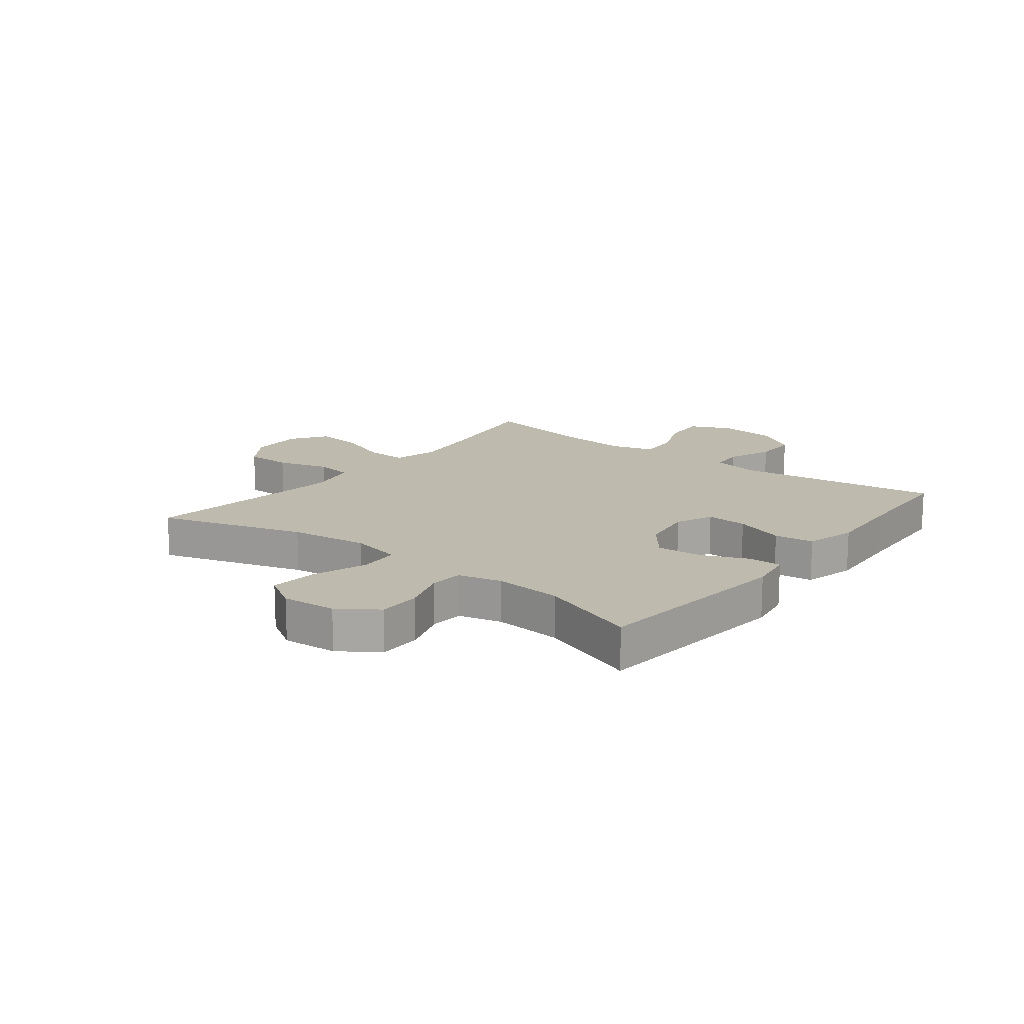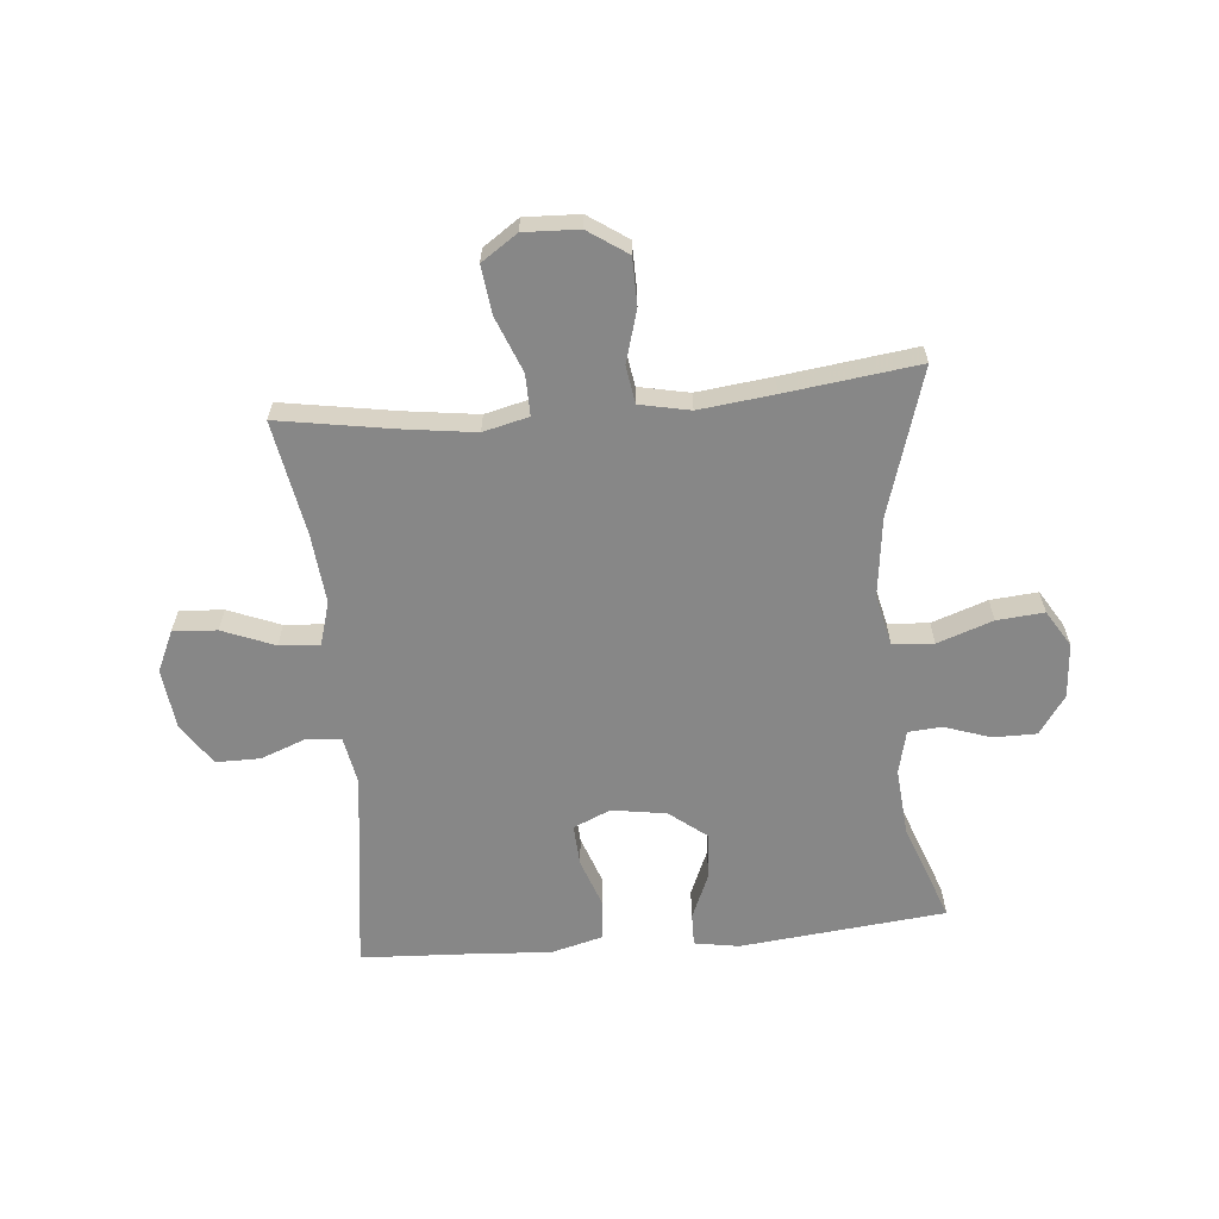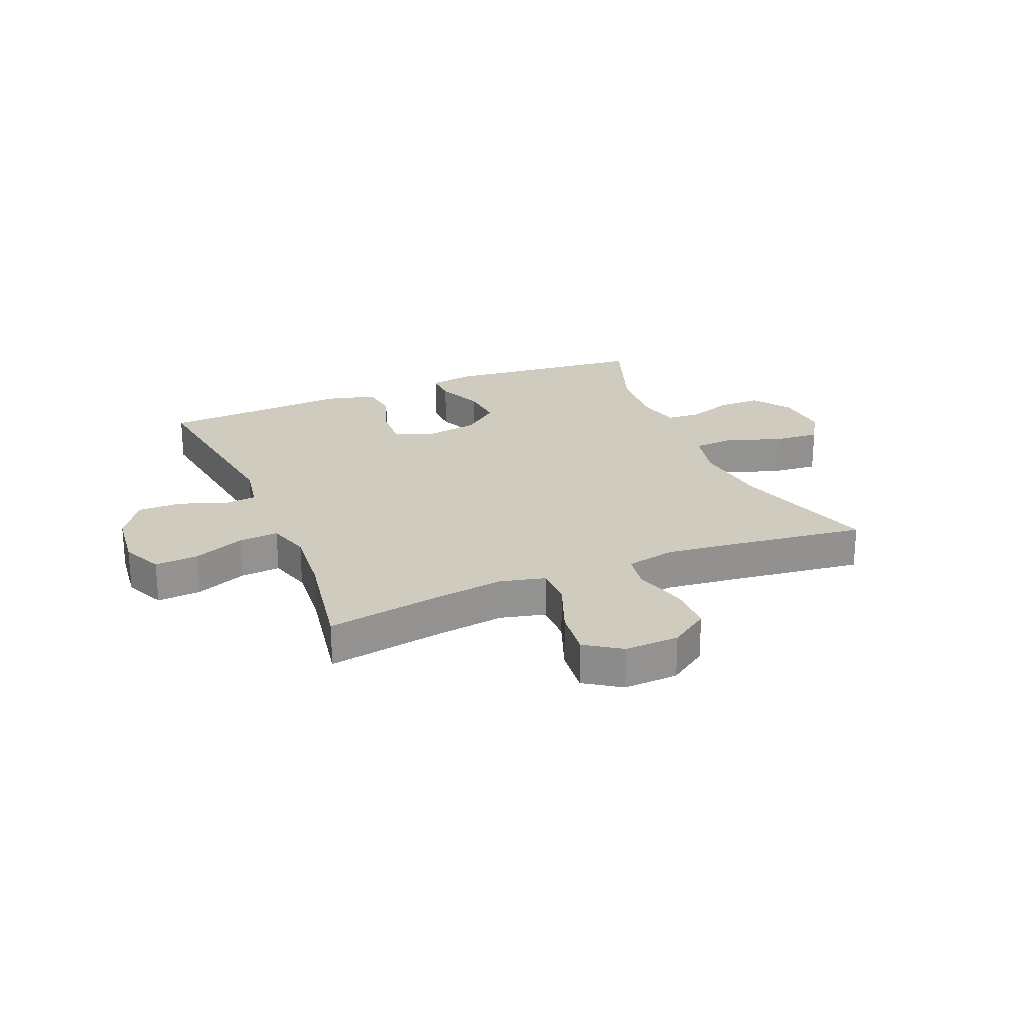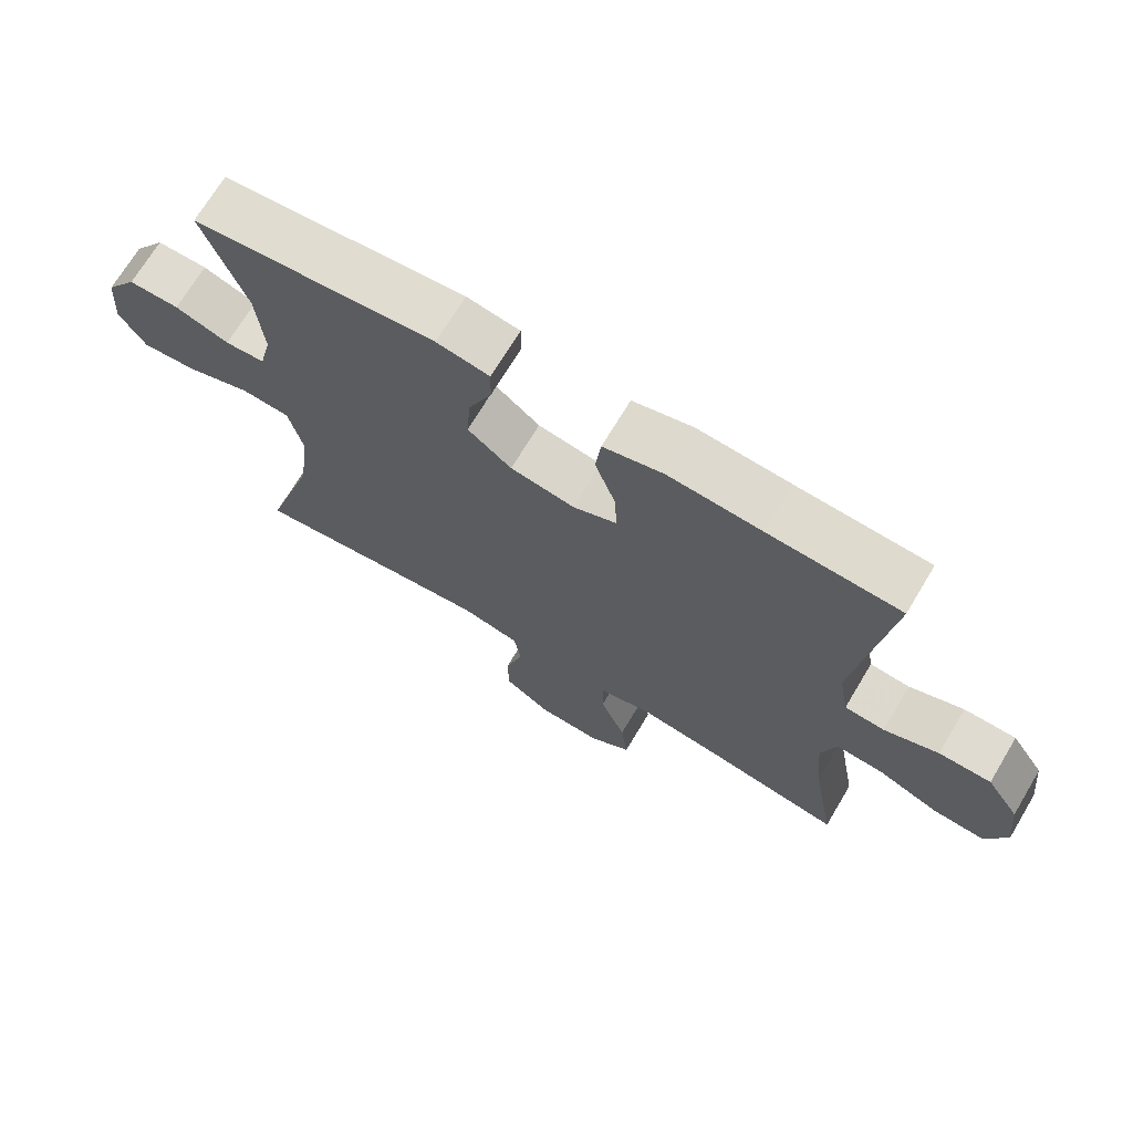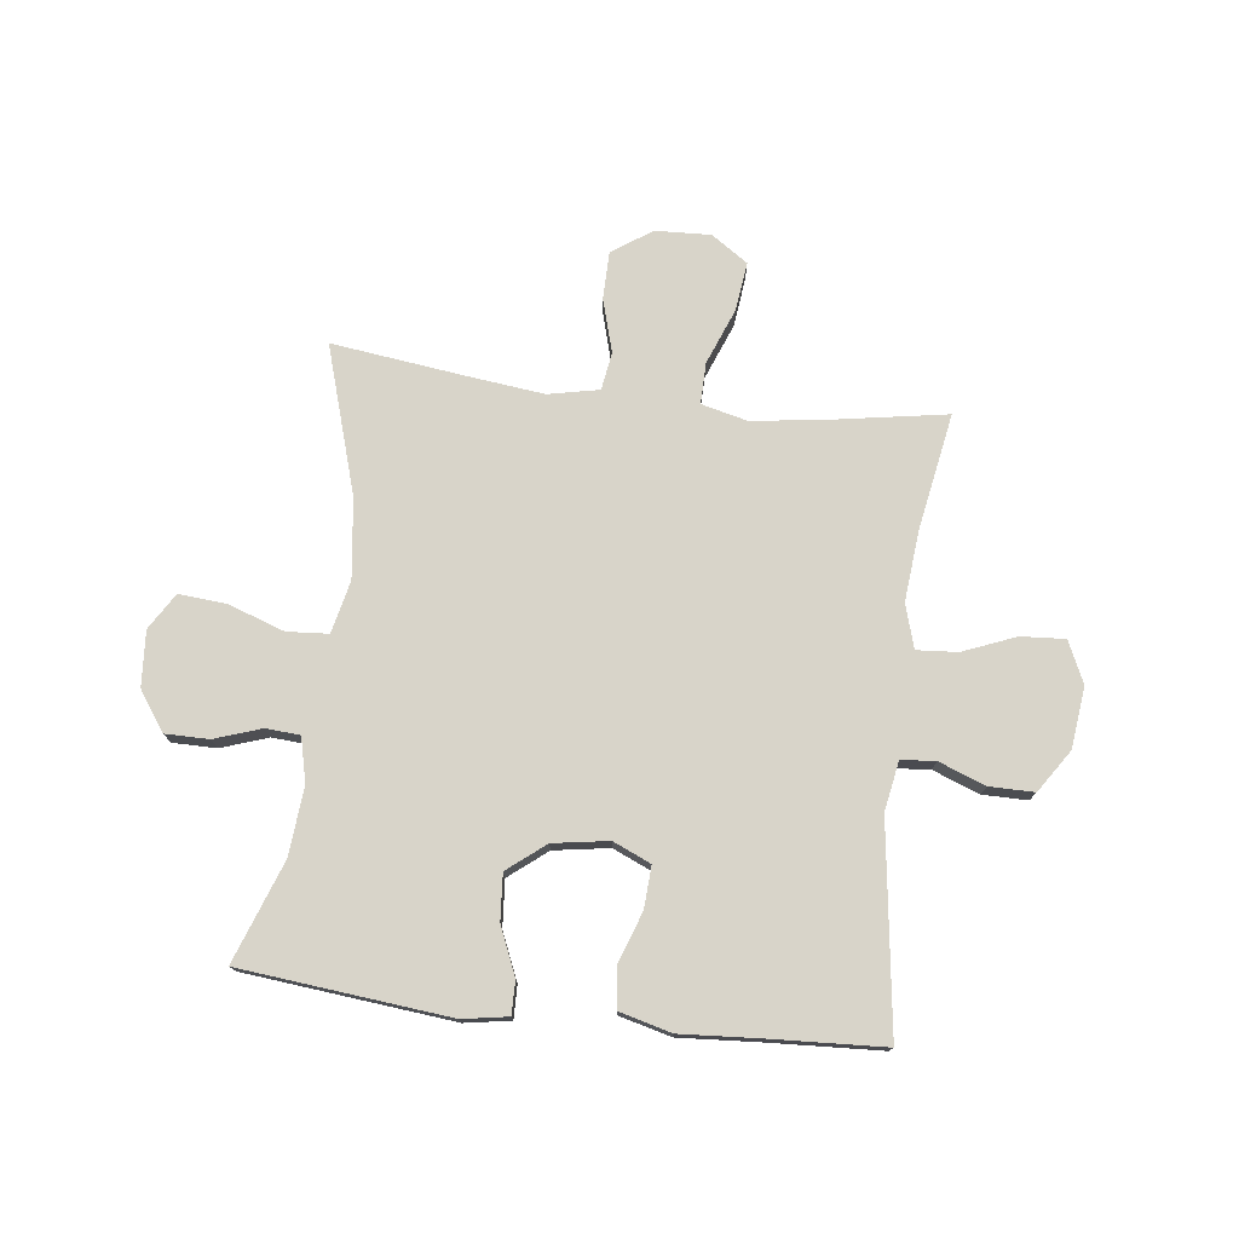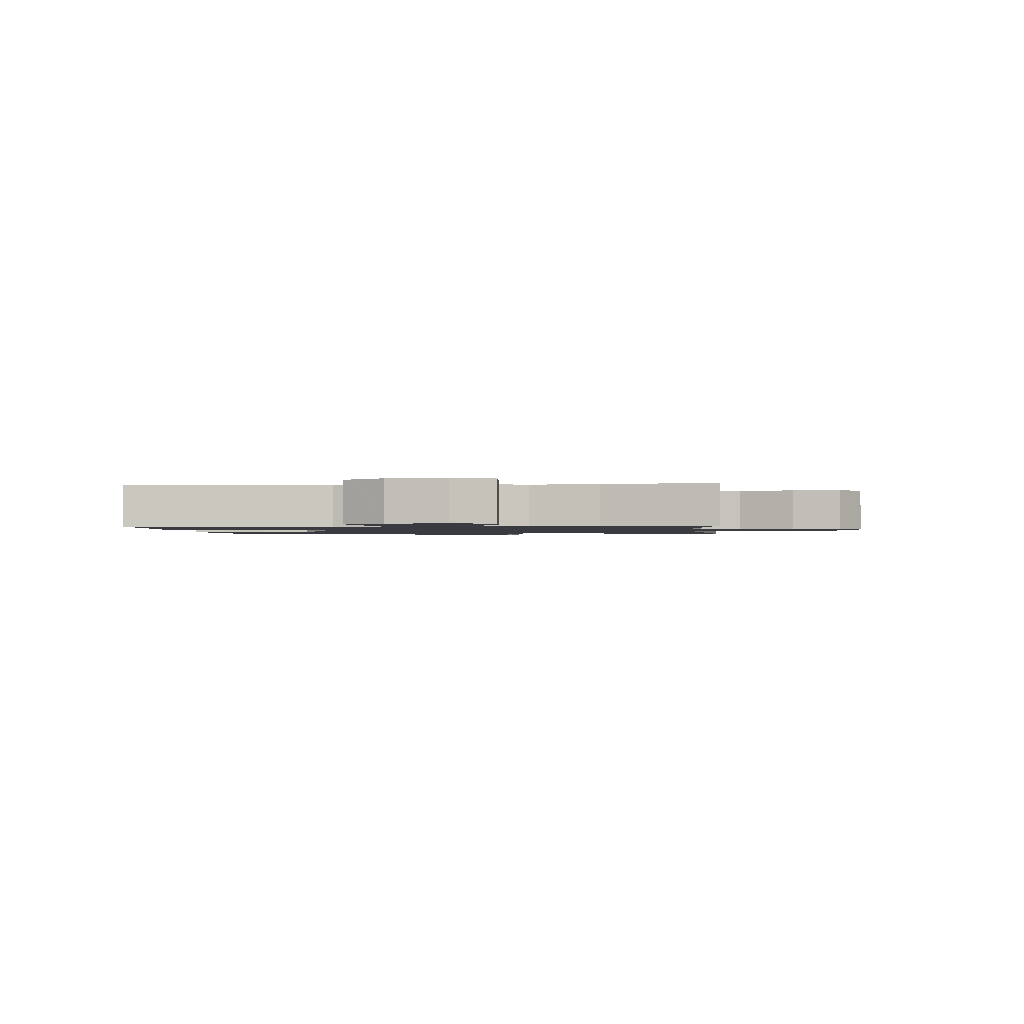
<metadata>
{"format":"obj","ext":"obj","renderer":"f3d","projection":"perspective","resolution":1024,"background":"white","views":[{"elev":15.4,"azim":-52.0,"up":"+Y"},{"elev":-62.3,"azim":-174.7,"up":"+Y"},{"elev":23.7,"azim":157.3,"up":"+Y"},{"elev":70.2,"azim":30.9,"up":"+Z"},{"elev":75.6,"azim":6.9,"up":"+Y"},{"elev":-1.4,"azim":95.5,"up":"+Y"}]}
</metadata>
<code>
v -0.5 0.07 0.5
v -0.147 0.07 0.536
v -0.07 0.07 0.523
v -0.071 0.07 0.467
v -0.105 0.07 0.387
v -0.111 0.07 0.309
v -0.047 0.07 0.258
v 0.047 0.07 0.243
v 0.111 0.07 0.271
v 0.107 0.07 0.342
v 0.077 0.07 0.428
v 0.085 0.07 0.496
v 0.173 0.07 0.519
v 0.307 0.07 0.51
v 0.5 0.07 0.5
v 0.453 0.07 0.15
v 0.468 0.07 0.066
v 0.526 0.07 0.061
v 0.605 0.07 0.091
v 0.681 0.07 0.091
v 0.729 0.07 0.019
v 0.741 0.07 -0.085
v 0.709 0.07 -0.155
v 0.634 0.07 -0.15
v 0.545 0.07 -0.114
v 0.476 0.07 -0.109
v 0.454 0.07 -0.183
v 0.465 0.07 -0.302
v 0.5 0.07 -0.5
v 0.304 0.07 -0.467
v 0.18 0.07 -0.45
v 0.102 0.07 -0.469
v 0.103 0.07 -0.539
v 0.14 0.07 -0.634
v 0.15 0.07 -0.717
v 0.088 0.07 -0.759
v -0.006 0.07 -0.755
v -0.073 0.07 -0.709
v -0.074 0.07 -0.628
v -0.048 0.07 -0.538
v -0.058 0.07 -0.474
v -0.144 0.07 -0.456
v -0.273 0.07 -0.471
v -0.5 0.07 -0.5
v -0.423 0.07 -0.25
v -0.406 0.07 -0.115
v -0.426 0.07 -0.026
v -0.496 0.07 -0.021
v -0.591 0.07 -0.054
v -0.672 0.07 -0.061
v -0.71 0.07 0.001
v -0.703 0.07 0.095
v -0.657 0.07 0.161
v -0.583 0.07 0.161
v -0.504 0.07 0.134
v -0.446 0.07 0.138
v -0.428 0.07 0.213
v -0.438 0.07 0.329
v -0.5 0 0.5
v -0.147 0 0.536
v -0.07 0 0.523
v -0.071 0 0.467
v -0.105 0 0.387
v -0.111 0 0.309
v -0.047 0 0.258
v 0.047 0 0.243
v 0.111 0 0.271
v 0.107 0 0.342
v 0.077 0 0.428
v 0.085 0 0.496
v 0.173 0 0.519
v 0.307 0 0.51
v 0.5 0 0.5
v 0.453 0 0.15
v 0.468 0 0.066
v 0.526 0 0.061
v 0.605 0 0.091
v 0.681 0 0.091
v 0.729 0 0.019
v 0.741 0 -0.085
v 0.709 0 -0.155
v 0.634 0 -0.15
v 0.545 0 -0.114
v 0.476 0 -0.109
v 0.454 0 -0.183
v 0.465 0 -0.302
v 0.5 0 -0.5
v 0.304 0 -0.467
v 0.18 0 -0.45
v 0.102 0 -0.469
v 0.103 0 -0.539
v 0.14 0 -0.634
v 0.15 0 -0.717
v 0.088 0 -0.759
v -0.006 0 -0.755
v -0.073 0 -0.709
v -0.074 0 -0.628
v -0.048 0 -0.538
v -0.058 0 -0.474
v -0.144 0 -0.456
v -0.273 0 -0.471
v -0.5 0 -0.5
v -0.423 0 -0.25
v -0.406 0 -0.115
v -0.426 0 -0.026
v -0.496 0 -0.021
v -0.591 0 -0.054
v -0.672 0 -0.061
v -0.71 0 0.001
v -0.703 0 0.095
v -0.657 0 0.161
v -0.583 0 0.161
v -0.504 0 0.134
v -0.446 0 0.138
v -0.428 0 0.213
v -0.438 0 0.329
f 53 54 55
f 52 53 55
f 51 52 55
f 50 51 55
f 49 50 55
f 48 49 55
f 47 48 55 56
f 46 47 56 57
f 43 44 45
f 42 43 45 46
f 41 42 46 57
f 38 39 40
f 37 38 40
f 36 37 40
f 35 36 40
f 34 35 40
f 33 34 40
f 32 33 40 41
f 41 57 58
f 32 41 58
f 31 32 58
f 28 29 30
f 31 58 1
f 30 31 1
f 28 30 1
f 27 28 1
f 23 24 25
f 22 23 25
f 21 22 25
f 20 21 25
f 19 20 25
f 18 19 25
f 17 18 25 26
f 14 15 16
f 17 26 27
f 16 17 27
f 14 16 27
f 13 14 27
f 12 13 27
f 11 12 27
f 10 11 27
f 3 4 5
f 2 3 5
f 1 2 5
f 1 5 6
f 27 1 6 7
f 9 10 27
f 8 9 27
f 7 8 27
f 113 112 111
f 113 111 110
f 113 110 109
f 113 109 108
f 113 108 107
f 113 107 106
f 114 113 106 105
f 115 114 105 104
f 103 102 101
f 104 103 101 100
f 115 104 100 99
f 98 97 96
f 98 96 95
f 98 95 94
f 98 94 93
f 98 93 92
f 98 92 91
f 99 98 91 90
f 116 115 99
f 116 99 90
f 116 90 89
f 88 87 86
f 59 116 89
f 59 89 88
f 59 88 86
f 59 86 85
f 83 82 81
f 83 81 80
f 83 80 79
f 83 79 78
f 83 78 77
f 83 77 76
f 84 83 76 75
f 74 73 72
f 85 84 75
f 85 75 74
f 85 74 72
f 85 72 71
f 85 71 70
f 85 70 69
f 85 69 68
f 63 62 61
f 63 61 60
f 63 60 59
f 64 63 59
f 65 64 59 85
f 85 68 67
f 85 67 66
f 85 66 65
f 1 59 60 2
f 2 60 61 3
f 3 61 62 4
f 4 62 63 5
f 5 63 64 6
f 6 64 65 7
f 7 65 66 8
f 8 66 67 9
f 9 67 68 10
f 10 68 69 11
f 11 69 70 12
f 12 70 71 13
f 13 71 72 14
f 14 72 73 15
f 15 73 74 16
f 16 74 75 17
f 17 75 76 18
f 18 76 77 19
f 19 77 78 20
f 20 78 79 21
f 21 79 80 22
f 22 80 81 23
f 23 81 82 24
f 24 82 83 25
f 25 83 84 26
f 26 84 85 27
f 27 85 86 28
f 28 86 87 29
f 29 87 88 30
f 30 88 89 31
f 31 89 90 32
f 32 90 91 33
f 33 91 92 34
f 34 92 93 35
f 35 93 94 36
f 36 94 95 37
f 37 95 96 38
f 38 96 97 39
f 39 97 98 40
f 40 98 99 41
f 41 99 100 42
f 42 100 101 43
f 43 101 102 44
f 44 102 103 45
f 45 103 104 46
f 46 104 105 47
f 47 105 106 48
f 48 106 107 49
f 49 107 108 50
f 50 108 109 51
f 51 109 110 52
f 52 110 111 53
f 53 111 112 54
f 54 112 113 55
f 55 113 114 56
f 56 114 115 57
f 57 115 116 58
f 58 116 59 1

</code>
